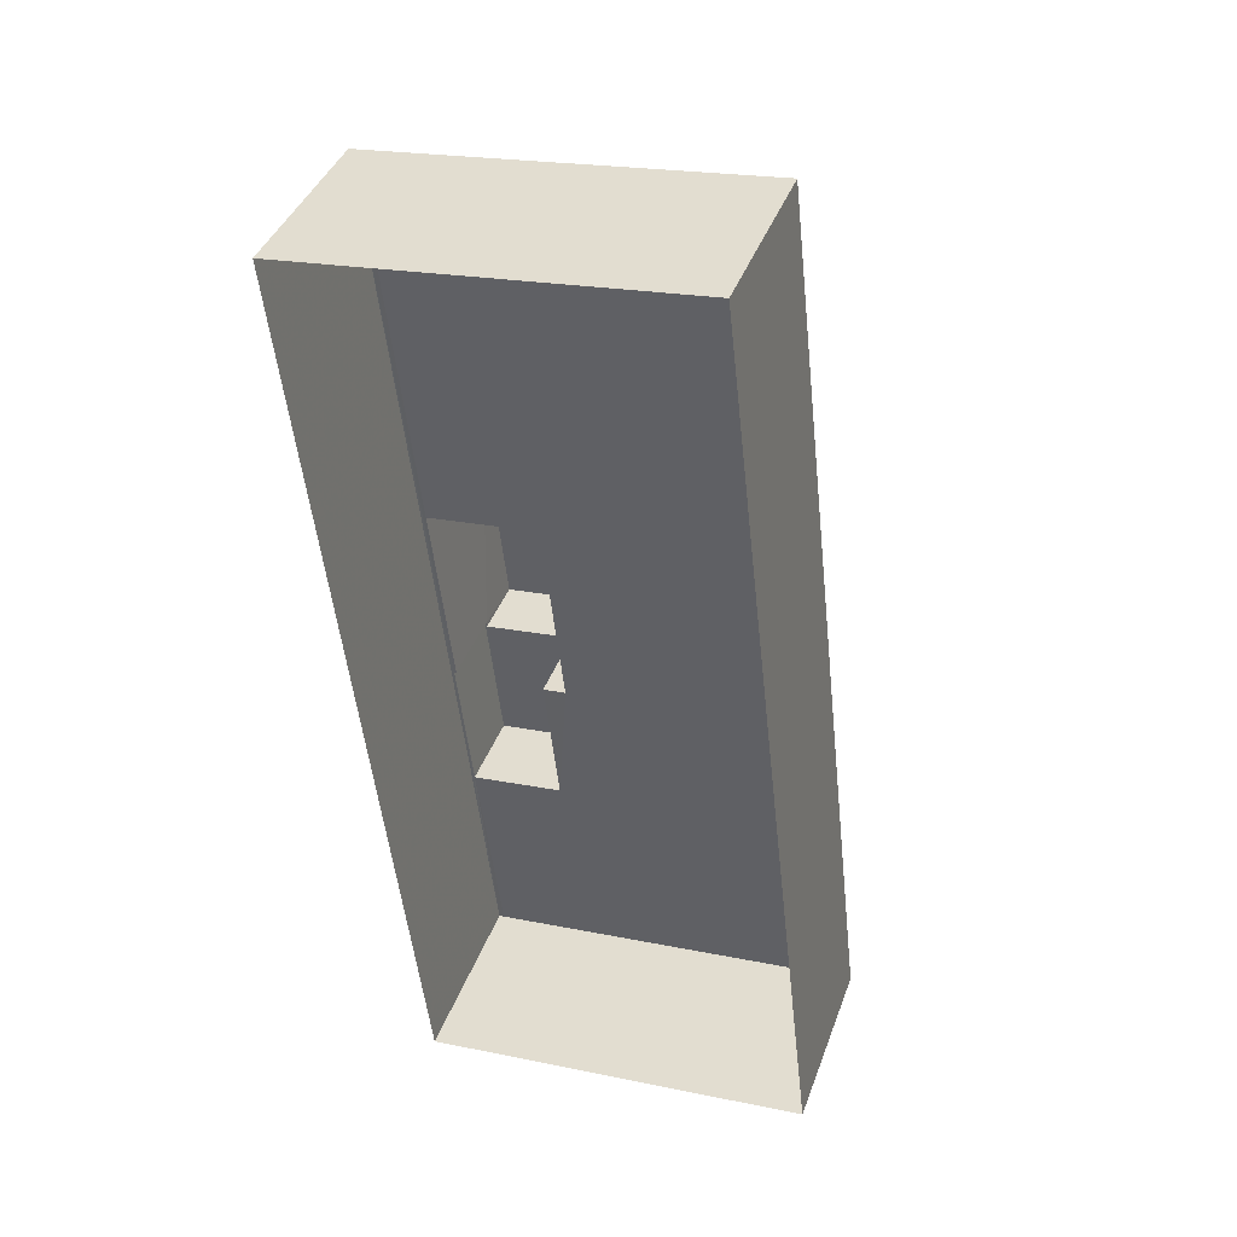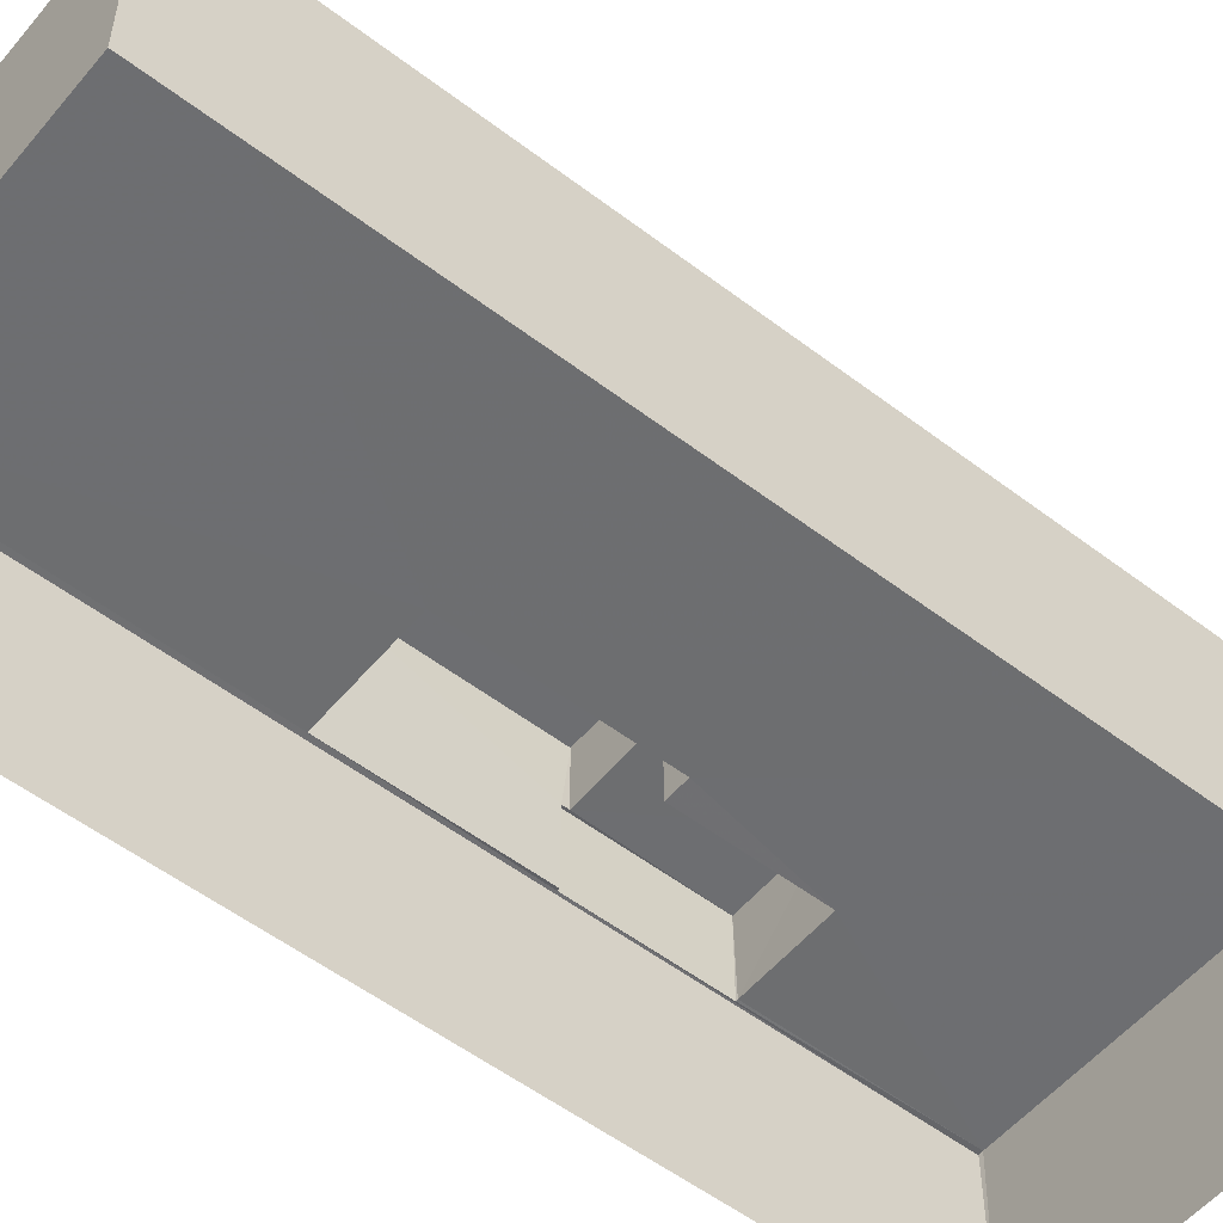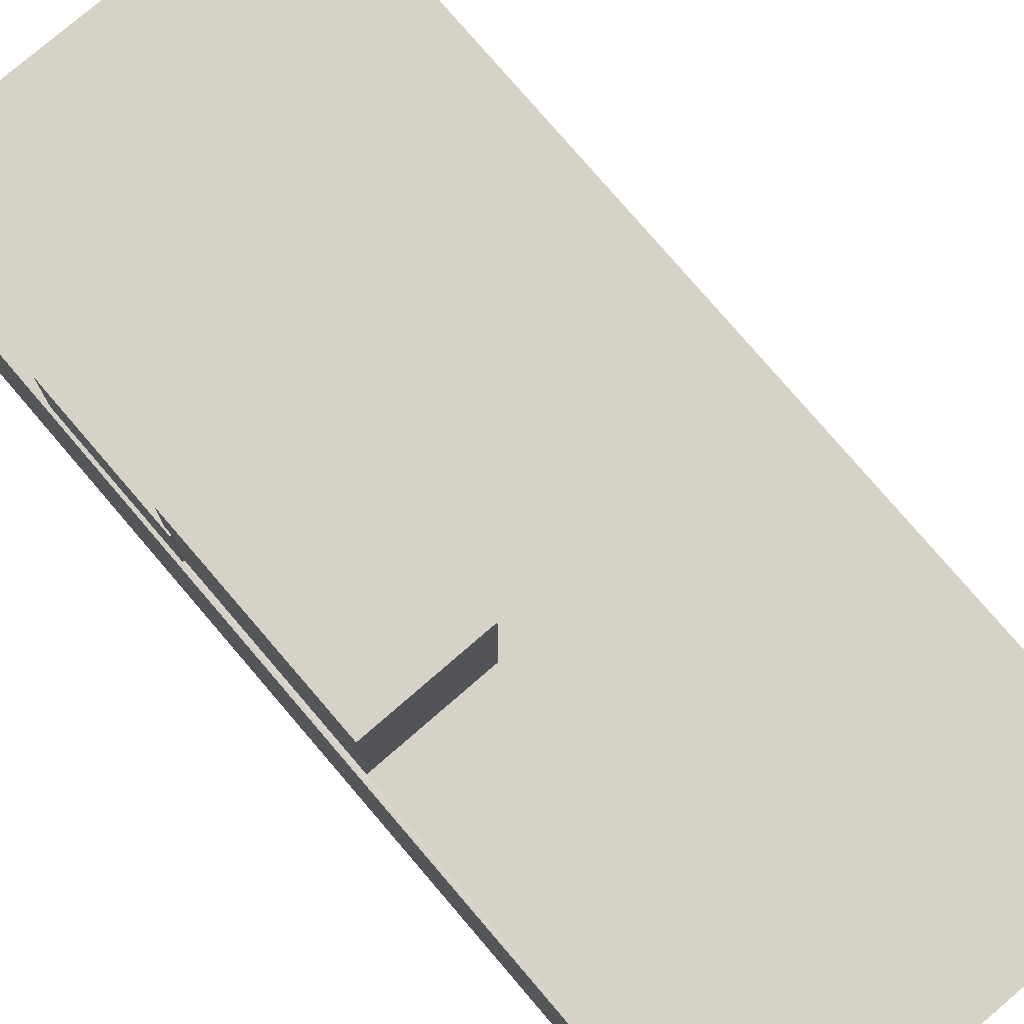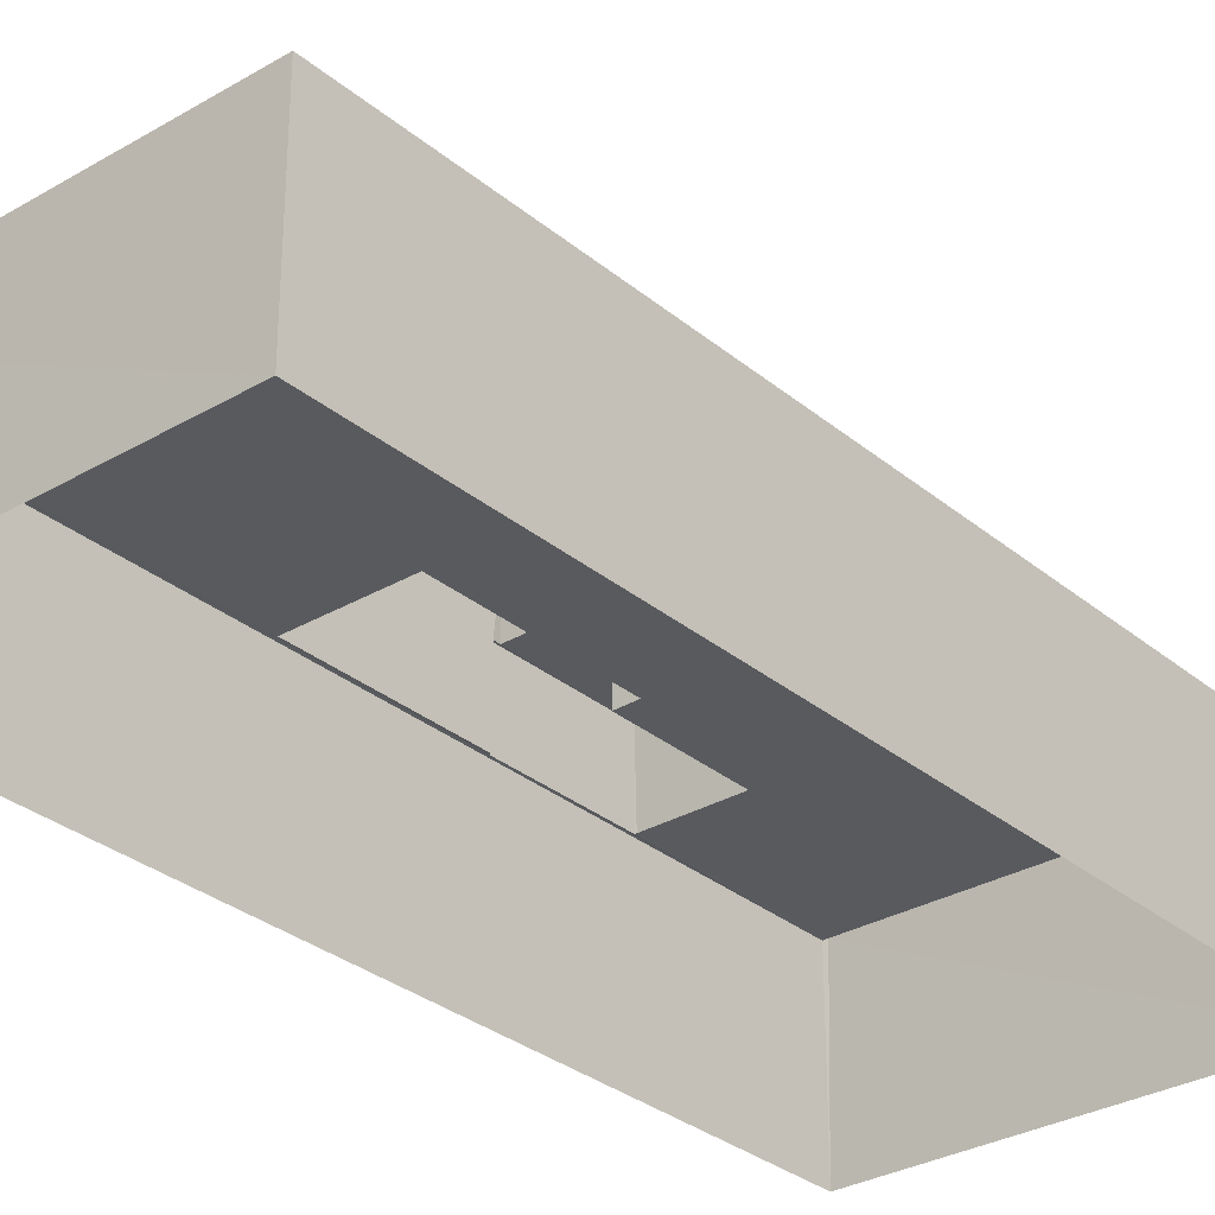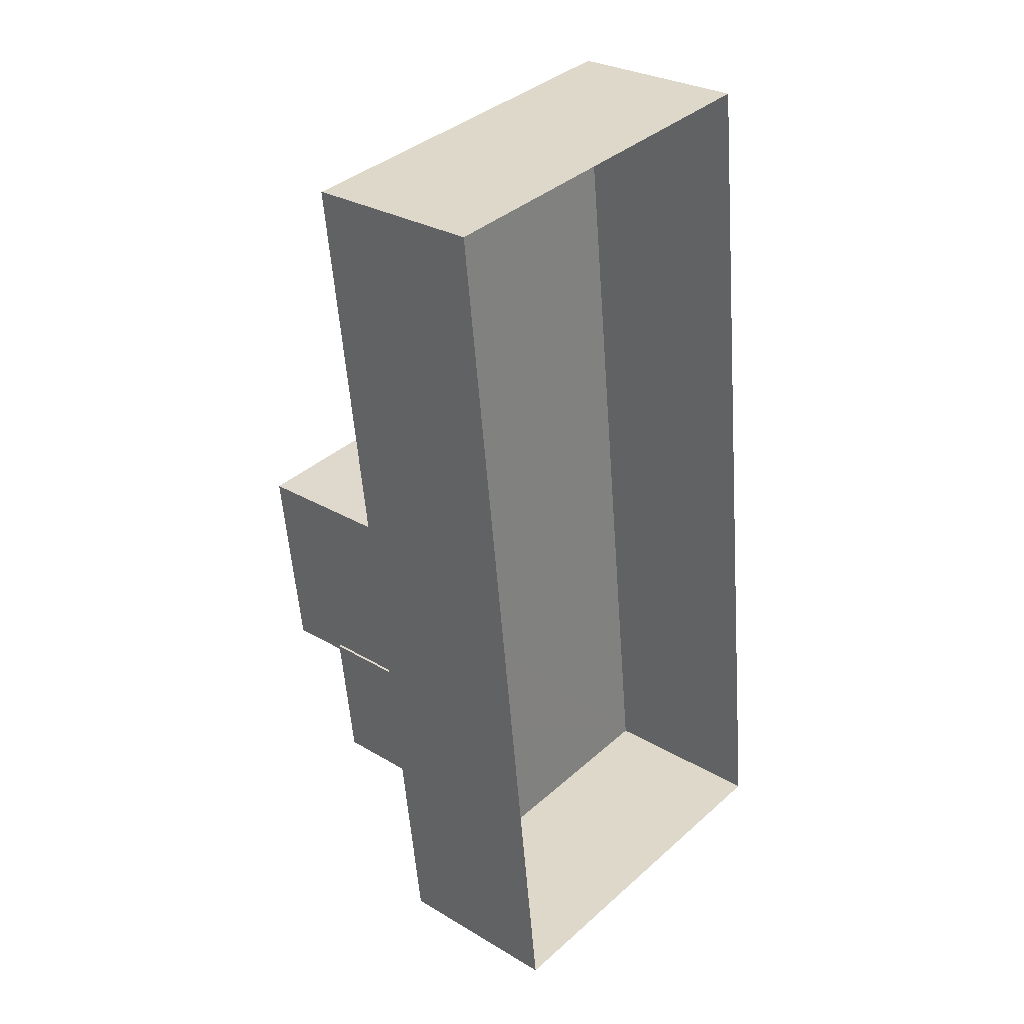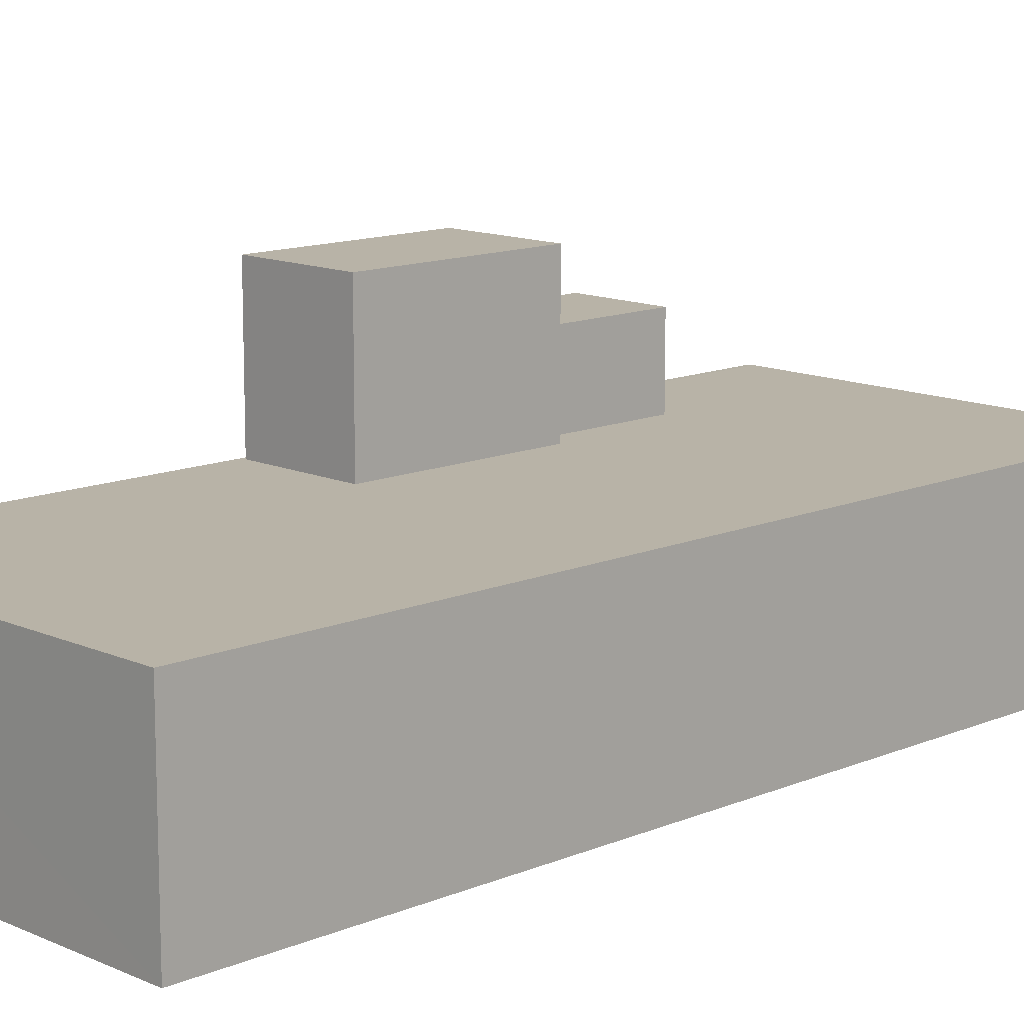
<metadata>
{"format":"obj","ext":"obj","renderer":"f3d","projection":"perspective","resolution":1024,"background":"white","views":[{"elev":40.5,"azim":-160.9,"up":"+Y"},{"elev":-54.3,"azim":-135.5,"up":"+Z"},{"elev":77.7,"azim":133.0,"up":"+Z"},{"elev":-30.6,"azim":-146.4,"up":"+Z"},{"elev":28.5,"azim":131.8,"up":"+Y"},{"elev":12.8,"azim":-140.7,"up":"+Z"}]}
</metadata>
<code>
v -8.898e+04 -9.877e+04 8.46
v -8.898e+04 -9.876e+04 8.461
v -8.897e+04 -9.876e+04 8.46
v -8.898e+04 -9.877e+04 8.459
v -8.898e+04 -9.877e+04 12.5
v -8.898e+04 -9.877e+04 12.5
v -8.898e+04 -9.877e+04 12.5
v -8.898e+04 -9.877e+04 12.5
v -8.898e+04 -9.877e+04 12.5
v -8.898e+04 -9.877e+04 12.5
v -8.897e+04 -9.876e+04 13.47
v -8.898e+04 -9.877e+04 13.47
v -8.898e+04 -9.877e+04 13.47
v -8.898e+04 -9.876e+04 13.47
v -8.898e+04 -9.877e+04 11.25
v -8.898e+04 -9.877e+04 11.25
v -8.898e+04 -9.877e+04 11.25
v -8.898e+04 -9.876e+04 11.25
v -8.898e+04 -9.876e+04 11.25
v -8.897e+04 -9.876e+04 11.25
v -8.897e+04 -9.876e+04 11.25
v -8.898e+04 -9.877e+04 11.25
v -8.898e+04 -9.877e+04 11.25
v -8.898e+04 -9.877e+04 11.25
v -8.898e+04 -9.877e+04 11.25
v -8.898e+04 -9.877e+04 11.25
v -8.897e+04 -9.876e+04 11.25
v -8.898e+04 -9.877e+04 11.25
v -8.898e+04 -9.877e+04 11.25
f 1 2 3
f 4 1 3
f 5 6 7
f 7 6 8
f 5 9 6
f 8 6 10
f 11 12 13
f 11 14 12
f 15 16 17
f 15 18 19
f 18 20 19
f 18 21 20
f 16 22 17
f 23 17 24
f 15 23 18
f 15 17 23
f 21 25 26
f 21 27 20
f 16 28 22
f 27 26 29
f 26 28 29
f 29 28 16
f 27 21 26
f 9 5 26
f 25 9 26
f 10 17 8
f 10 24 17
f 2 20 3
f 3 20 27
f 19 20 2
f 18 14 11
f 21 18 11
f 7 8 22
f 7 22 28
f 8 17 22
f 4 16 1
f 1 16 15
f 29 16 4
f 18 12 14
f 18 23 12
f 6 13 10
f 24 10 23
f 23 10 12
f 10 13 12
f 13 9 11
f 11 9 21
f 13 6 9
f 21 9 25
f 7 26 5
f 7 28 26
f 3 29 4
f 3 27 29
f 15 2 1
f 15 19 2

</code>
